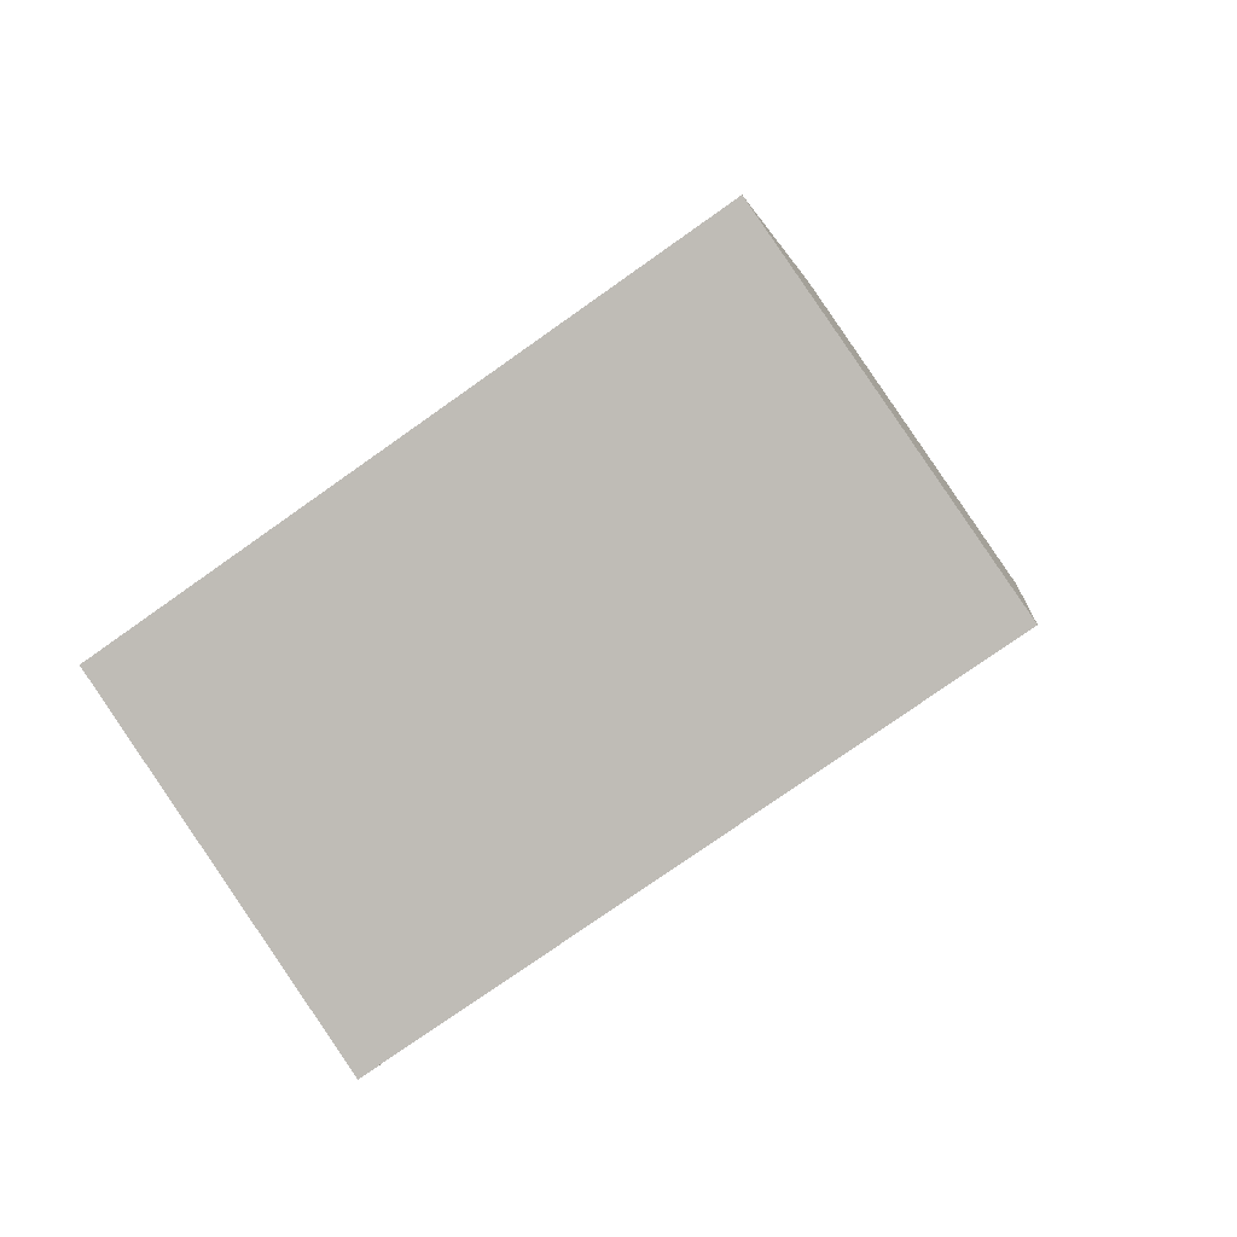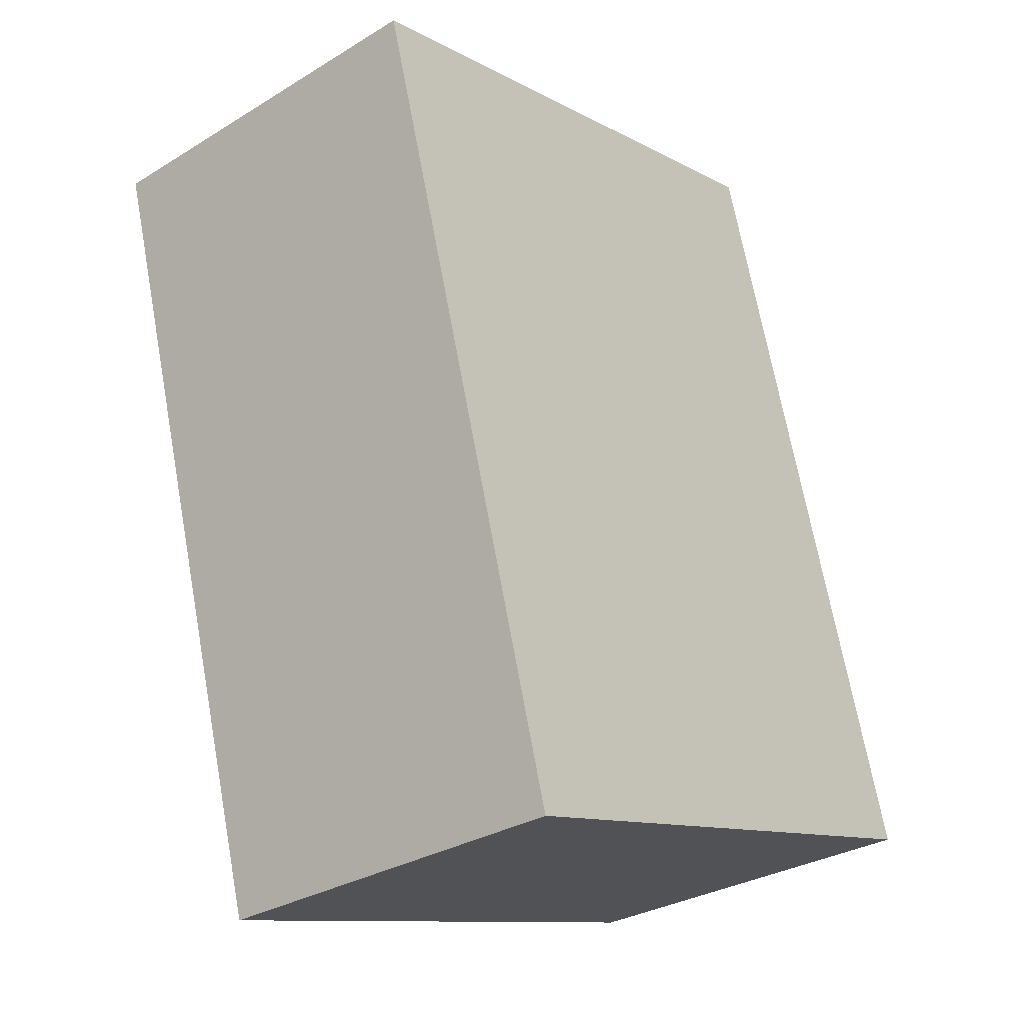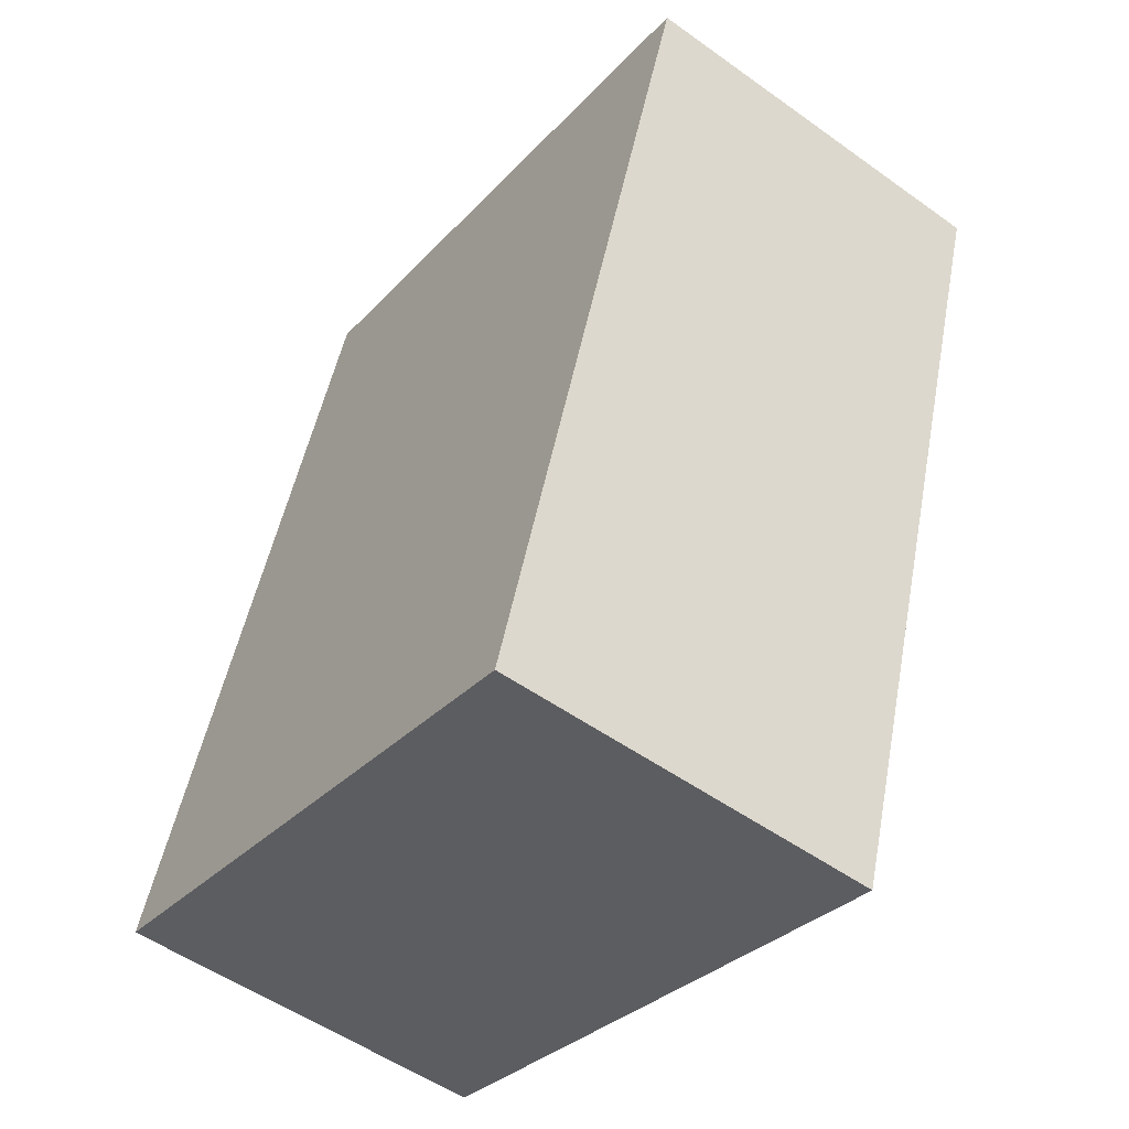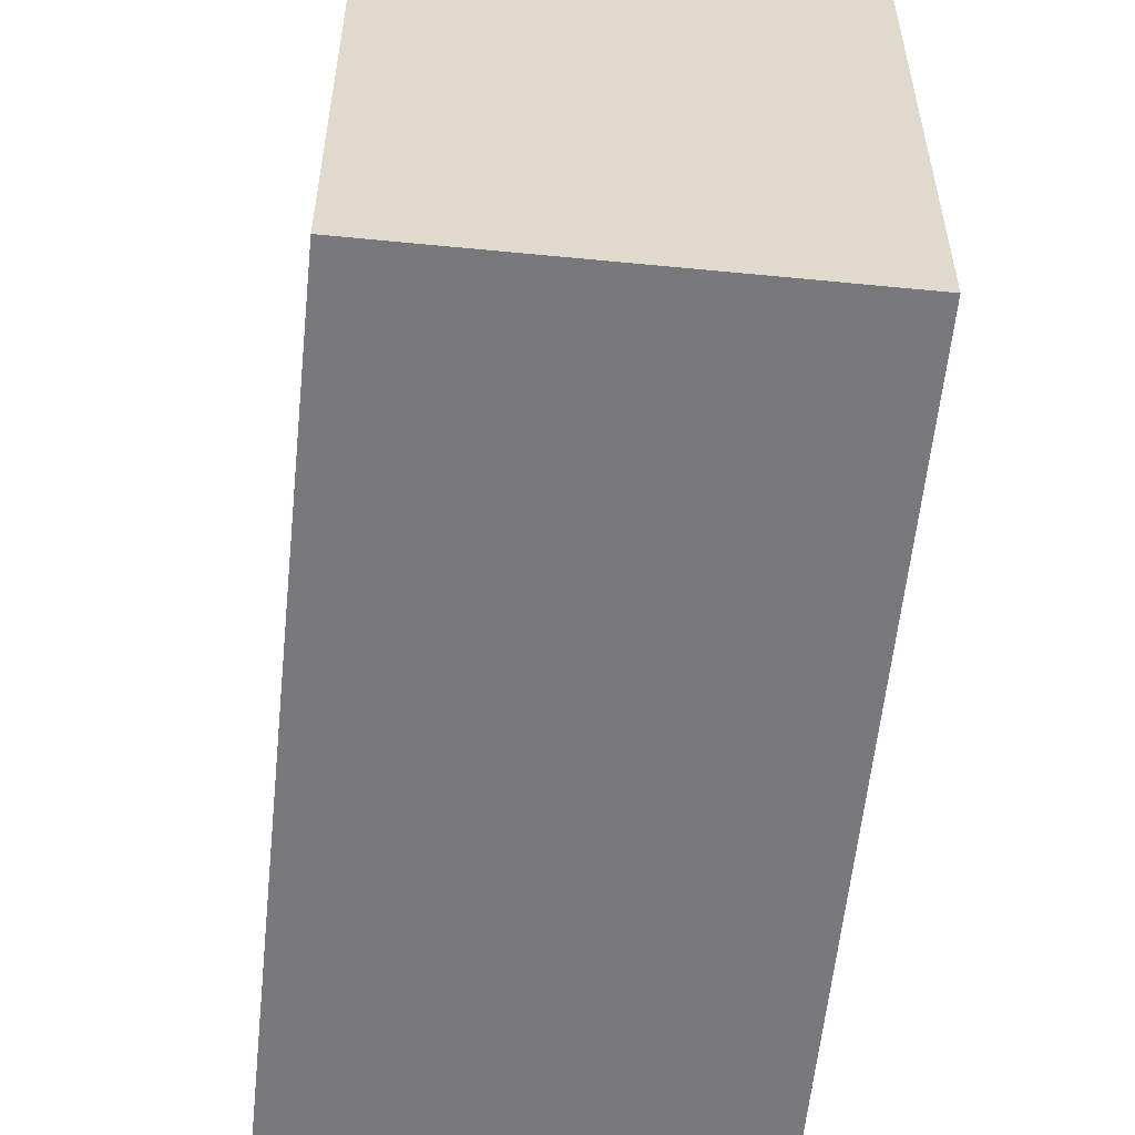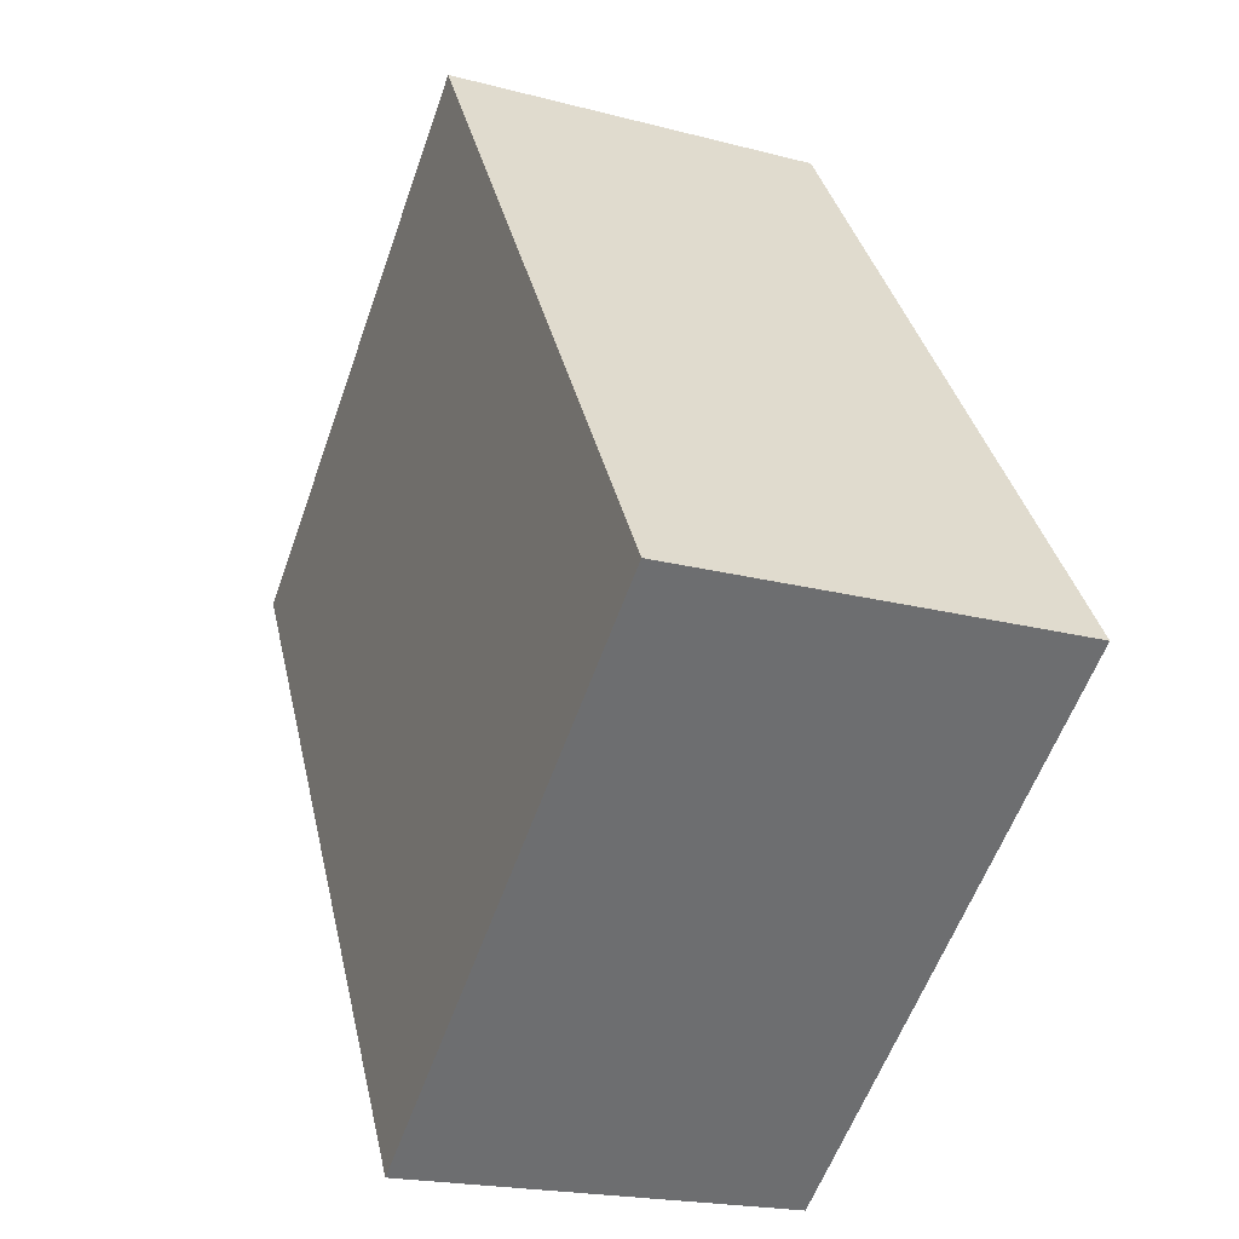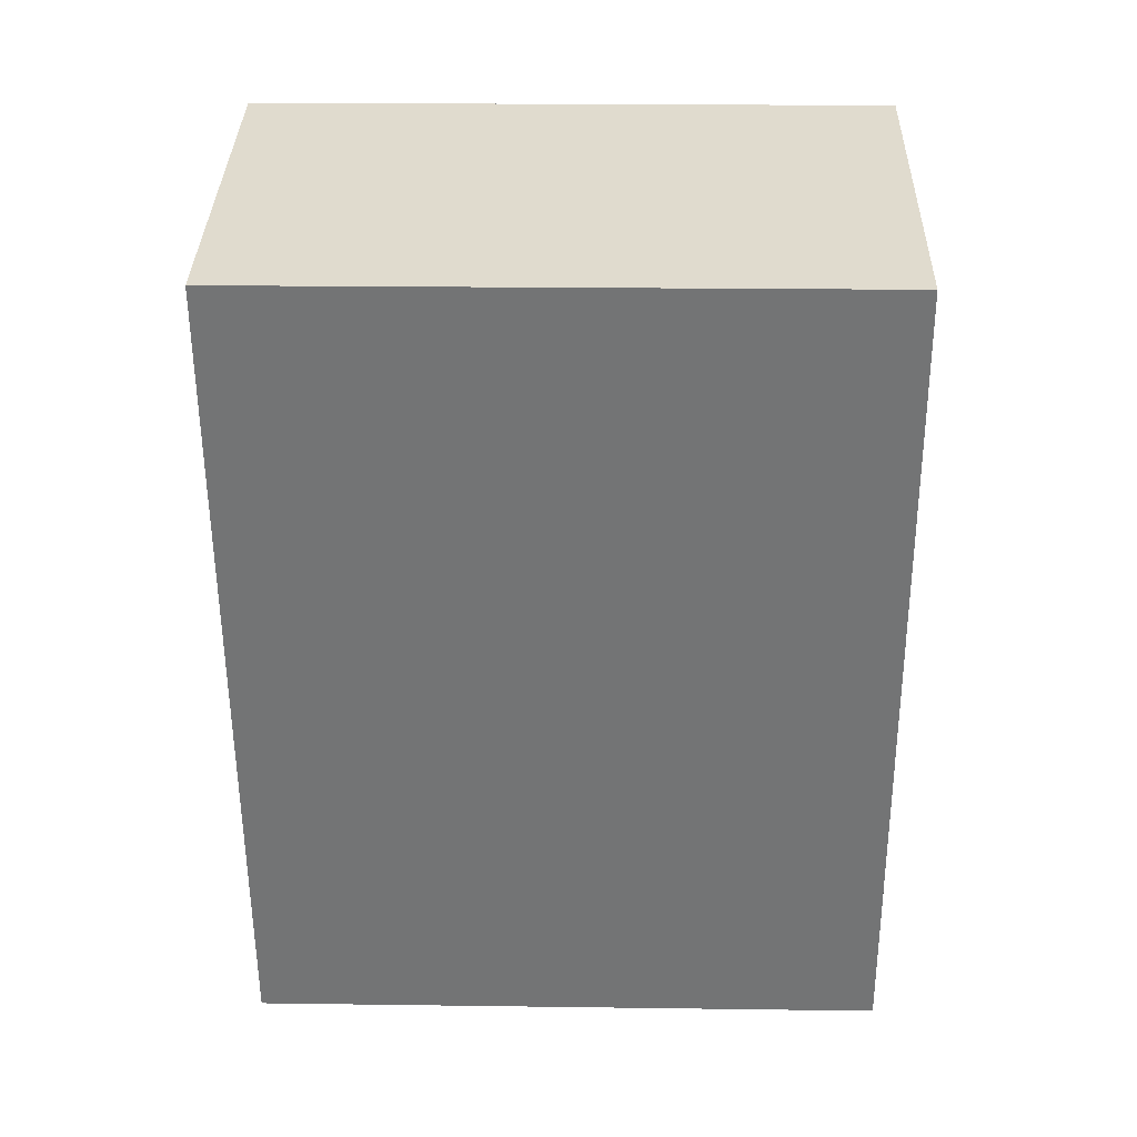
<metadata>
{"format":"obj","ext":"obj","renderer":"f3d","projection":"perspective","resolution":1024,"background":"white","views":[{"elev":-76.2,"azim":125.3,"up":"+Z"},{"elev":-11.1,"azim":38.1,"up":"+Z"},{"elev":-31.8,"azim":145.2,"up":"+Z"},{"elev":-57.9,"azim":160.9,"up":"+Y"},{"elev":-58.2,"azim":-19.4,"up":"+Z"},{"elev":20.5,"azim":-88.6,"up":"+Z"}]}
</metadata>
<code>
v  0.000352 16.55 -0.0005234
v  14.96 16.55 -18.79
v  5.002 16.55 -21.14
v  2.276 16.55 0.5377
v  5.386 16.55 1.274
v  9.963 16.55 2.356
v  14.96 1.15e-15 -18.79
v  5.002 1.295e-15 -21.14
v  0 0 0
v  2.276 -3.296e-17 0.5383
v  5.386 -7.802e-17 1.274
v  9.962 -1.443e-16 2.356
g defaultobject
f 1 2 3
f 2 1 4
f 2 4 5
f 2 5 6
f 3 7 8
f 7 3 2
f 1 8 9
f 8 1 3
f 10 1 9
f 1 10 4
f 11 4 10
f 4 11 5
f 12 5 11
f 5 12 6
f 7 6 12
f 6 7 2
f 11 7 12
f 7 11 10
f 7 10 9
f 7 9 8

</code>
